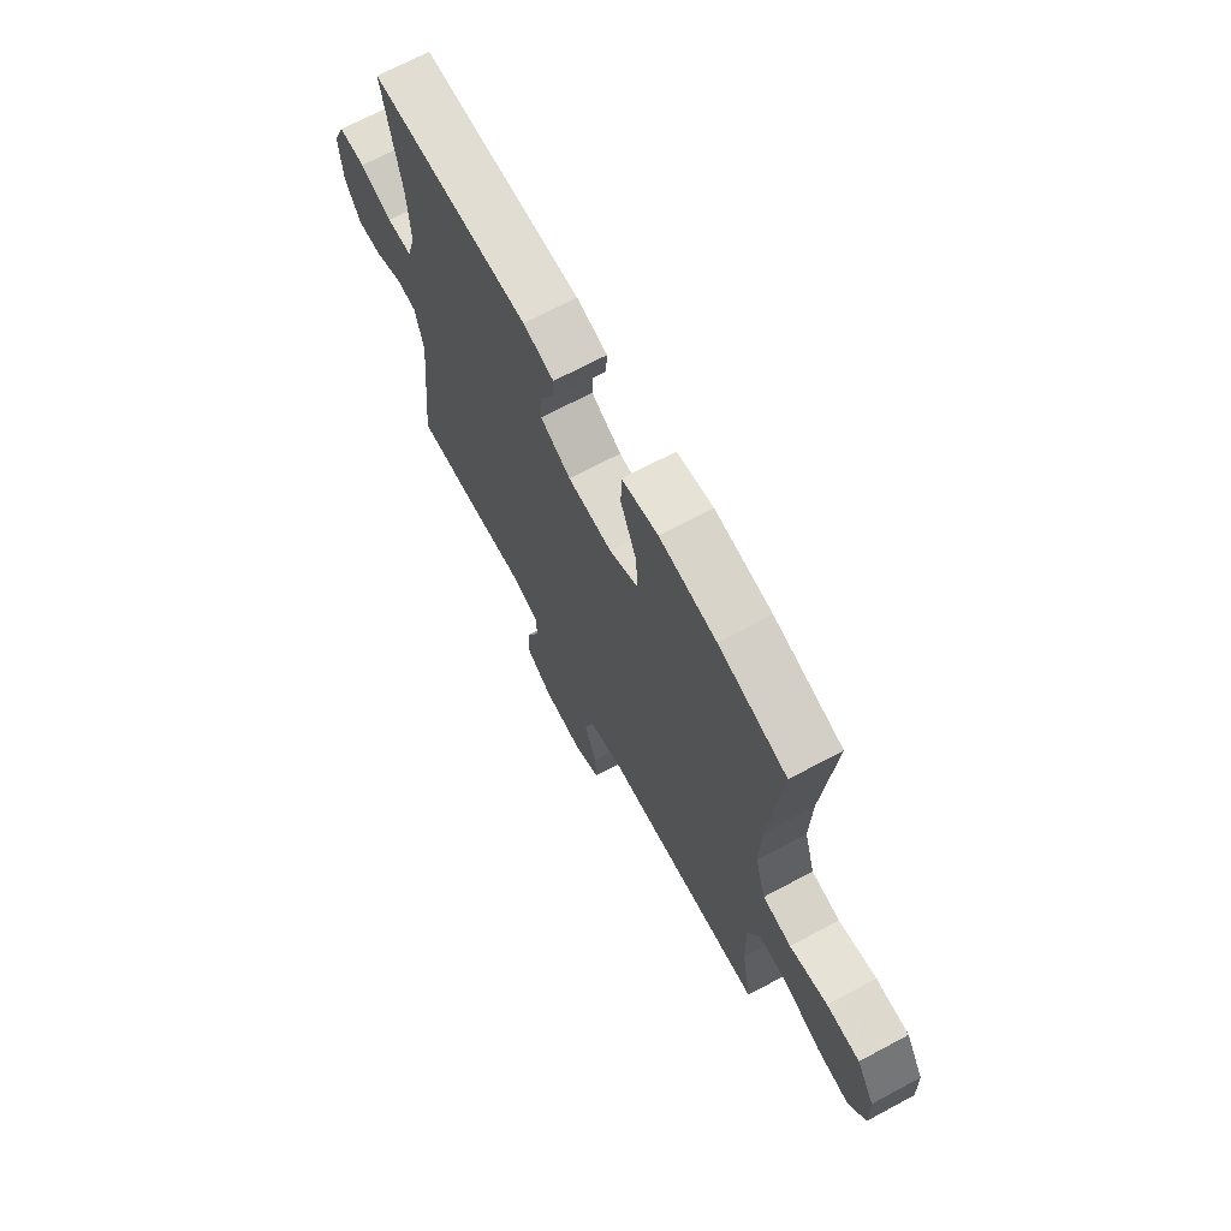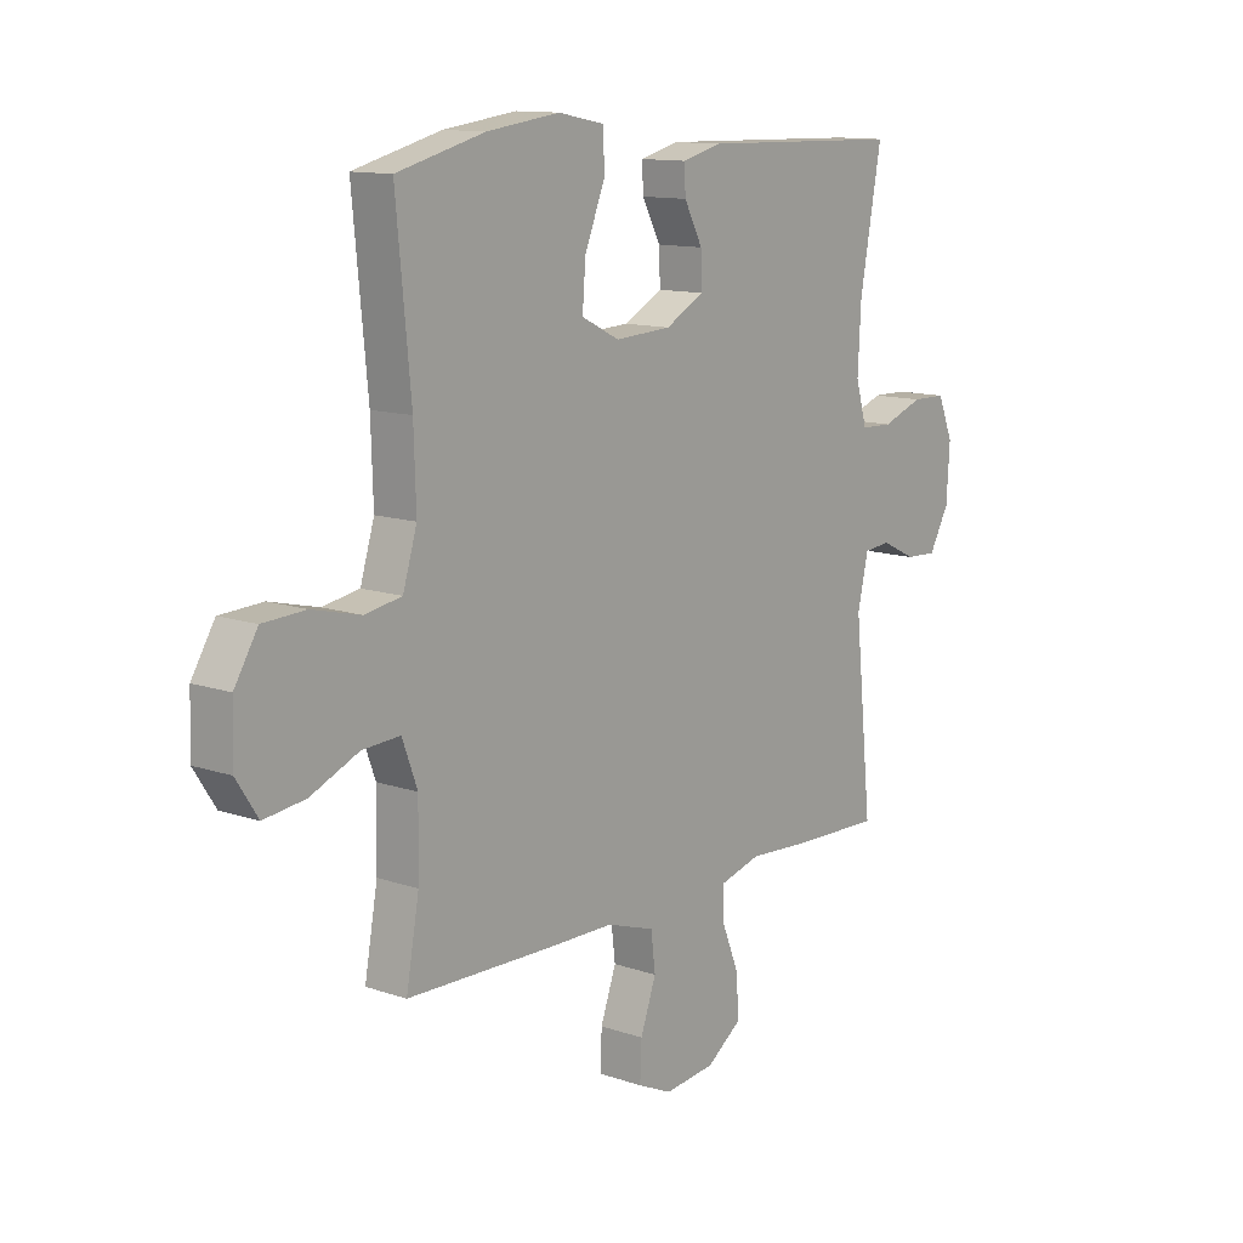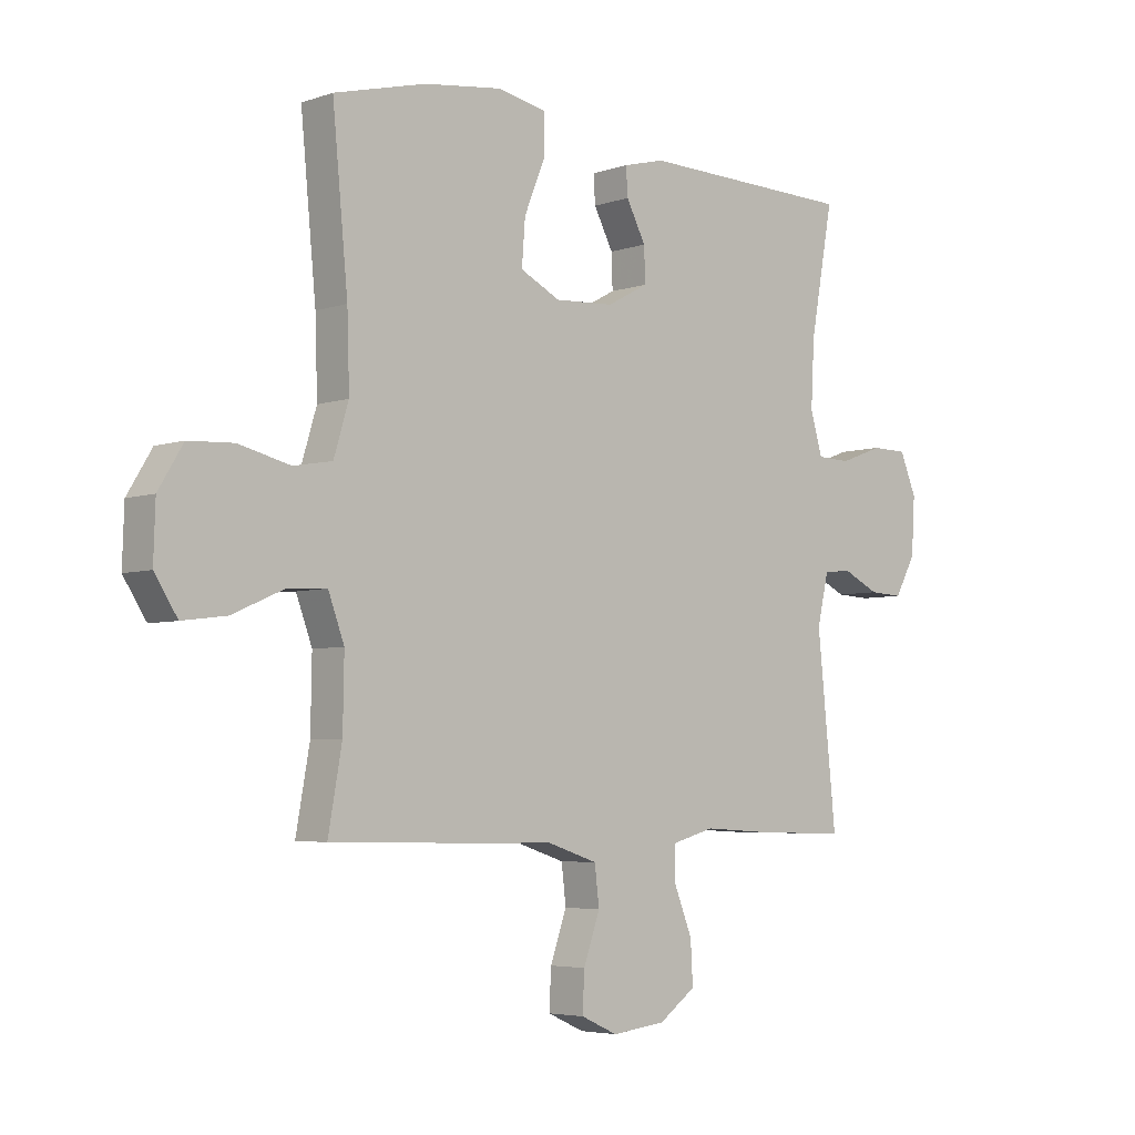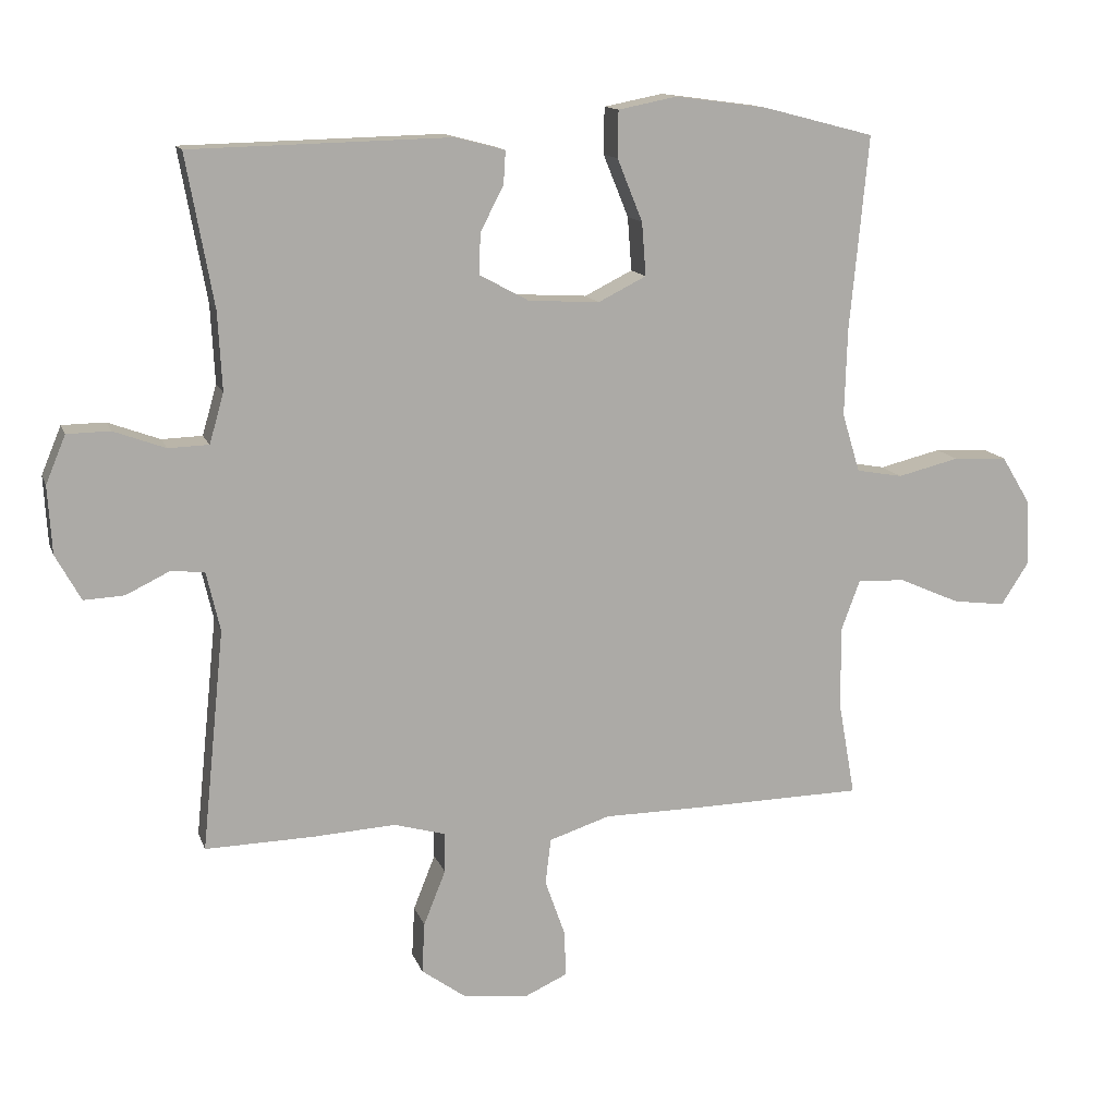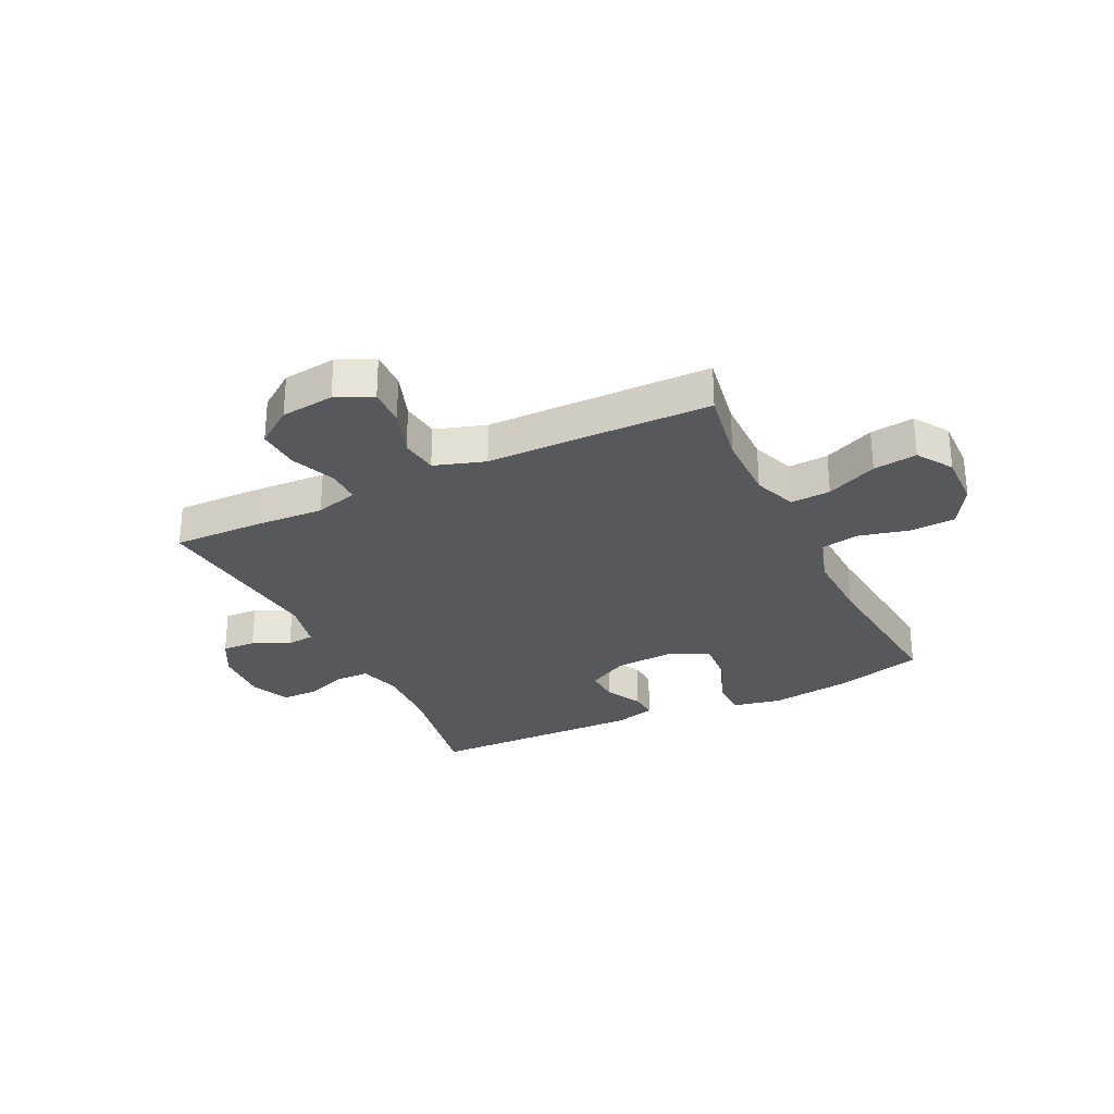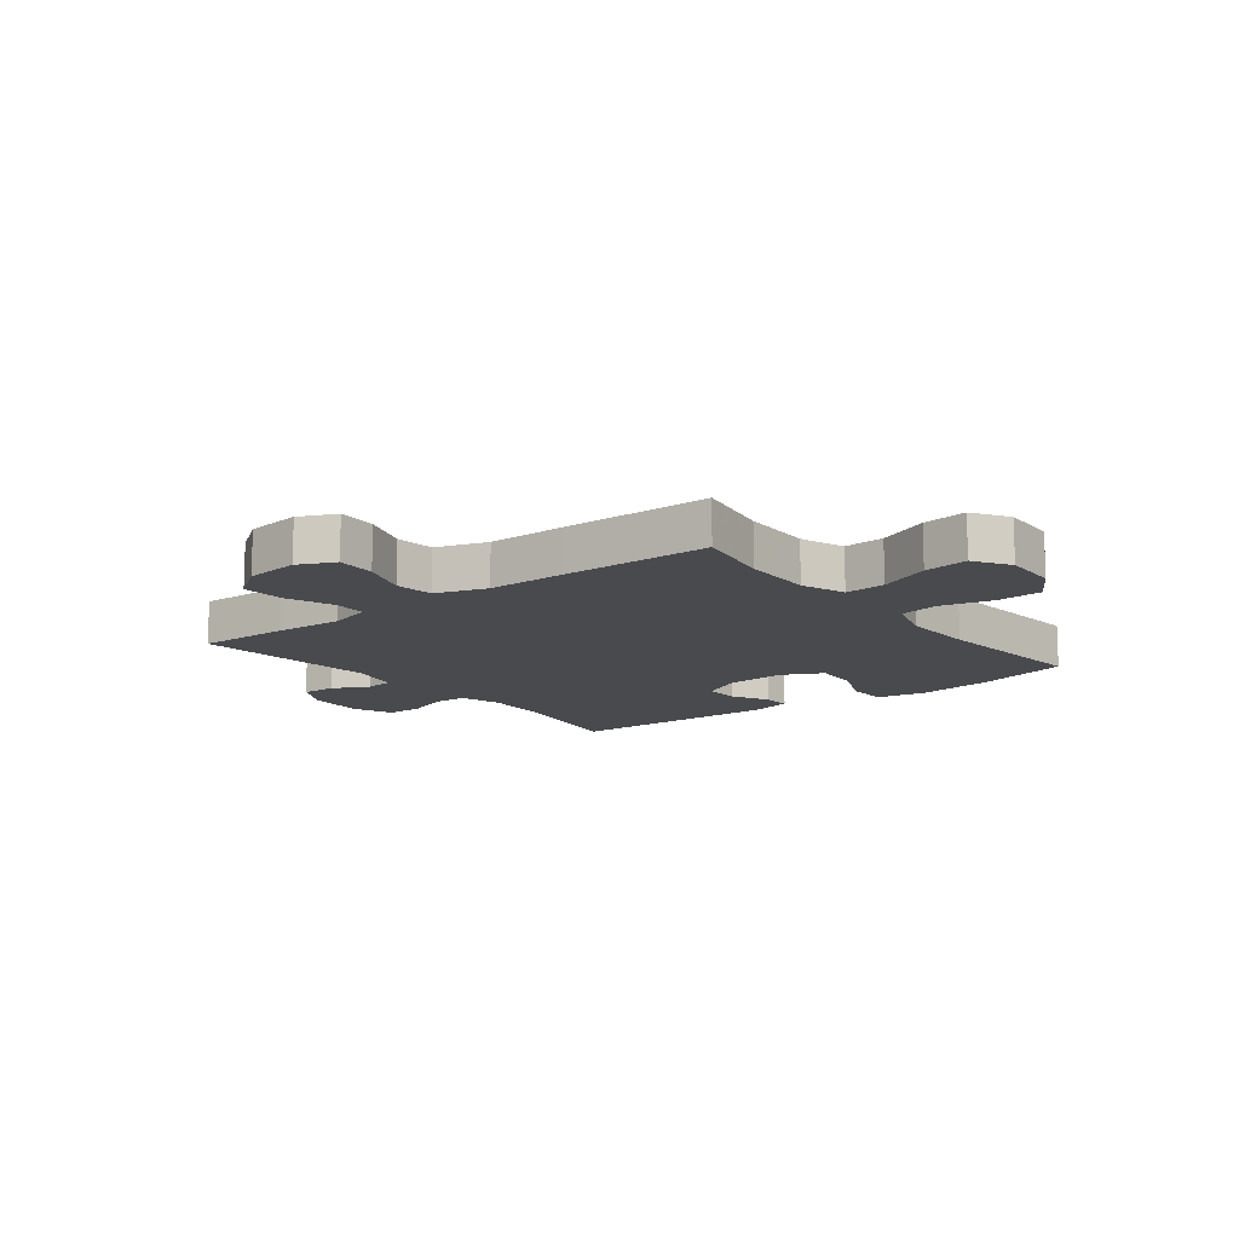
<metadata>
{"format":"obj","ext":"obj","renderer":"f3d","projection":"perspective","resolution":1024,"background":"white","views":[{"elev":69.1,"azim":-118.2,"up":"+Z"},{"elev":12.3,"azim":-51.1,"up":"+Z"},{"elev":-4.8,"azim":-42.9,"up":"+Z"},{"elev":13.3,"azim":164.5,"up":"+Z"},{"elev":-28.8,"azim":-154.0,"up":"+Y"},{"elev":-13.0,"azim":-142.2,"up":"+Y"}]}
</metadata>
<code>
v -0.5 0.07 -0.5
v -0.476 0.07 -0.365
v -0.474 0.07 -0.243
v -0.502 0.07 -0.167
v -0.572 0.07 -0.171
v -0.661 0.07 -0.21
v -0.738 0.07 -0.22
v -0.778 0.07 -0.158
v -0.775 0.07 -0.062
v -0.732 0.07 0.009
v -0.653 0.07 0.013
v -0.563 0.07 -0.009
v -0.495 0.07 0.003
v -0.469 0.07 0.089
v -0.473 0.07 0.217
v -0.5 0.07 0.5
v -0.338 0.07 0.542
v -0.203 0.07 0.56
v -0.117 0.07 0.543
v -0.116 0.07 0.475
v -0.153 0.07 0.384
v -0.159 0.07 0.306
v -0.089 0.07 0.271
v 0.015 0.07 0.277
v 0.087 0.07 0.316
v 0.085 0.07 0.376
v 0.051 0.07 0.441
v 0.048 0.07 0.49
v 0.121 0.07 0.509
v 0.5 0.07 0.5
v 0.46 0.07 0.279
v 0.454 0.07 0.165
v 0.475 0.07 0.092
v 0.534 0.07 0.09
v 0.61 0.07 0.118
v 0.673 0.07 0.117
v 0.702 0.07 0.047
v 0.696 0.07 -0.052
v 0.659 0.07 -0.119
v 0.6 0.07 -0.116
v 0.536 0.07 -0.085
v 0.487 0.07 -0.09
v 0.467 0.07 -0.177
v 0.5 0.07 -0.5
v 0.339 0.07 -0.496
v 0.221 0.07 -0.489
v 0.146 0.07 -0.51
v 0.146 0.07 -0.569
v 0.178 0.07 -0.649
v 0.182 0.07 -0.723
v 0.117 0.07 -0.77
v 0.023 0.07 -0.781
v -0.041 0.07 -0.752
v -0.038 0.07 -0.684
v -0.009 0.07 -0.602
v -0.017 0.07 -0.535
v -0.106 0.07 -0.506
v -0.24 0.07 -0.505
v -0.5 0 -0.5
v -0.476 0 -0.365
v -0.474 0 -0.243
v -0.502 0 -0.167
v -0.572 0 -0.171
v -0.661 0 -0.21
v -0.738 0 -0.22
v -0.778 0 -0.158
v -0.775 0 -0.062
v -0.732 0 0.009
v -0.653 0 0.013
v -0.563 0 -0.009
v -0.495 0 0.003
v -0.469 0 0.089
v -0.473 0 0.217
v -0.5 0 0.5
v -0.338 0 0.542
v -0.203 0 0.56
v -0.117 0 0.543
v -0.116 0 0.475
v -0.153 0 0.384
v -0.159 0 0.306
v -0.089 0 0.271
v 0.015 0 0.277
v 0.087 0 0.316
v 0.085 0 0.376
v 0.051 0 0.441
v 0.048 0 0.49
v 0.121 0 0.509
v 0.5 0 0.5
v 0.46 0 0.279
v 0.454 0 0.165
v 0.475 0 0.092
v 0.534 0 0.09
v 0.61 0 0.118
v 0.673 0 0.117
v 0.702 0 0.047
v 0.696 0 -0.052
v 0.659 0 -0.119
v 0.6 0 -0.116
v 0.536 0 -0.085
v 0.487 0 -0.09
v 0.467 0 -0.177
v 0.5 0 -0.5
v 0.339 0 -0.496
v 0.221 0 -0.489
v 0.146 0 -0.51
v 0.146 0 -0.569
v 0.178 0 -0.649
v 0.182 0 -0.723
v 0.117 0 -0.77
v 0.023 0 -0.781
v -0.041 0 -0.752
v -0.038 0 -0.684
v -0.009 0 -0.602
v -0.017 0 -0.535
v -0.106 0 -0.506
v -0.24 0 -0.505
f 57 58 1 2
f 56 57 2 3
f 53 54 55
f 52 53 55
f 51 52 55
f 50 51 55
f 49 50 55
f 48 49 55
f 47 48 55 56
f 56 3 4
f 47 56 4
f 46 47 4
f 45 46 4
f 44 45 4
f 43 44 4
f 39 40 41
f 38 39 41
f 37 38 41
f 36 37 41
f 35 36 41
f 34 35 41
f 33 34 41 42
f 42 43 4
f 33 42 4
f 32 33 4
f 29 30 31
f 28 29 31
f 27 28 31
f 26 27 31
f 25 26 31 32
f 19 20 21
f 18 19 21
f 17 18 21
f 16 17 21
f 15 16 21
f 14 15 21 22
f 13 14 22 23
f 10 11 12
f 9 10 12
f 8 9 12
f 7 8 12
f 6 7 12
f 5 6 12
f 5 12 13
f 32 4 5
f 25 32 5
f 24 25 5
f 5 13 23 24
f 60 59 116 115
f 61 60 115 114
f 113 112 111
f 113 111 110
f 113 110 109
f 113 109 108
f 113 108 107
f 113 107 106
f 114 113 106 105
f 62 61 114
f 62 114 105
f 62 105 104
f 62 104 103
f 62 103 102
f 62 102 101
f 99 98 97
f 99 97 96
f 99 96 95
f 99 95 94
f 99 94 93
f 99 93 92
f 100 99 92 91
f 62 101 100
f 62 100 91
f 62 91 90
f 89 88 87
f 89 87 86
f 89 86 85
f 89 85 84
f 90 89 84 83
f 79 78 77
f 79 77 76
f 79 76 75
f 79 75 74
f 79 74 73
f 80 79 73 72
f 81 80 72 71
f 70 69 68
f 70 68 67
f 70 67 66
f 70 66 65
f 70 65 64
f 70 64 63
f 71 70 63
f 63 62 90
f 63 90 83
f 63 83 82
f 82 81 71 63
f 1 59 60 2
f 2 60 61 3
f 3 61 62 4
f 4 62 63 5
f 5 63 64 6
f 6 64 65 7
f 7 65 66 8
f 8 66 67 9
f 9 67 68 10
f 10 68 69 11
f 11 69 70 12
f 12 70 71 13
f 13 71 72 14
f 14 72 73 15
f 15 73 74 16
f 16 74 75 17
f 17 75 76 18
f 18 76 77 19
f 19 77 78 20
f 20 78 79 21
f 21 79 80 22
f 22 80 81 23
f 23 81 82 24
f 24 82 83 25
f 25 83 84 26
f 26 84 85 27
f 27 85 86 28
f 28 86 87 29
f 29 87 88 30
f 30 88 89 31
f 31 89 90 32
f 32 90 91 33
f 33 91 92 34
f 34 92 93 35
f 35 93 94 36
f 36 94 95 37
f 37 95 96 38
f 38 96 97 39
f 39 97 98 40
f 40 98 99 41
f 41 99 100 42
f 42 100 101 43
f 43 101 102 44
f 44 102 103 45
f 45 103 104 46
f 46 104 105 47
f 47 105 106 48
f 48 106 107 49
f 49 107 108 50
f 50 108 109 51
f 51 109 110 52
f 52 110 111 53
f 53 111 112 54
f 54 112 113 55
f 55 113 114 56
f 56 114 115 57
f 57 115 116 58
f 58 116 59 1

</code>
